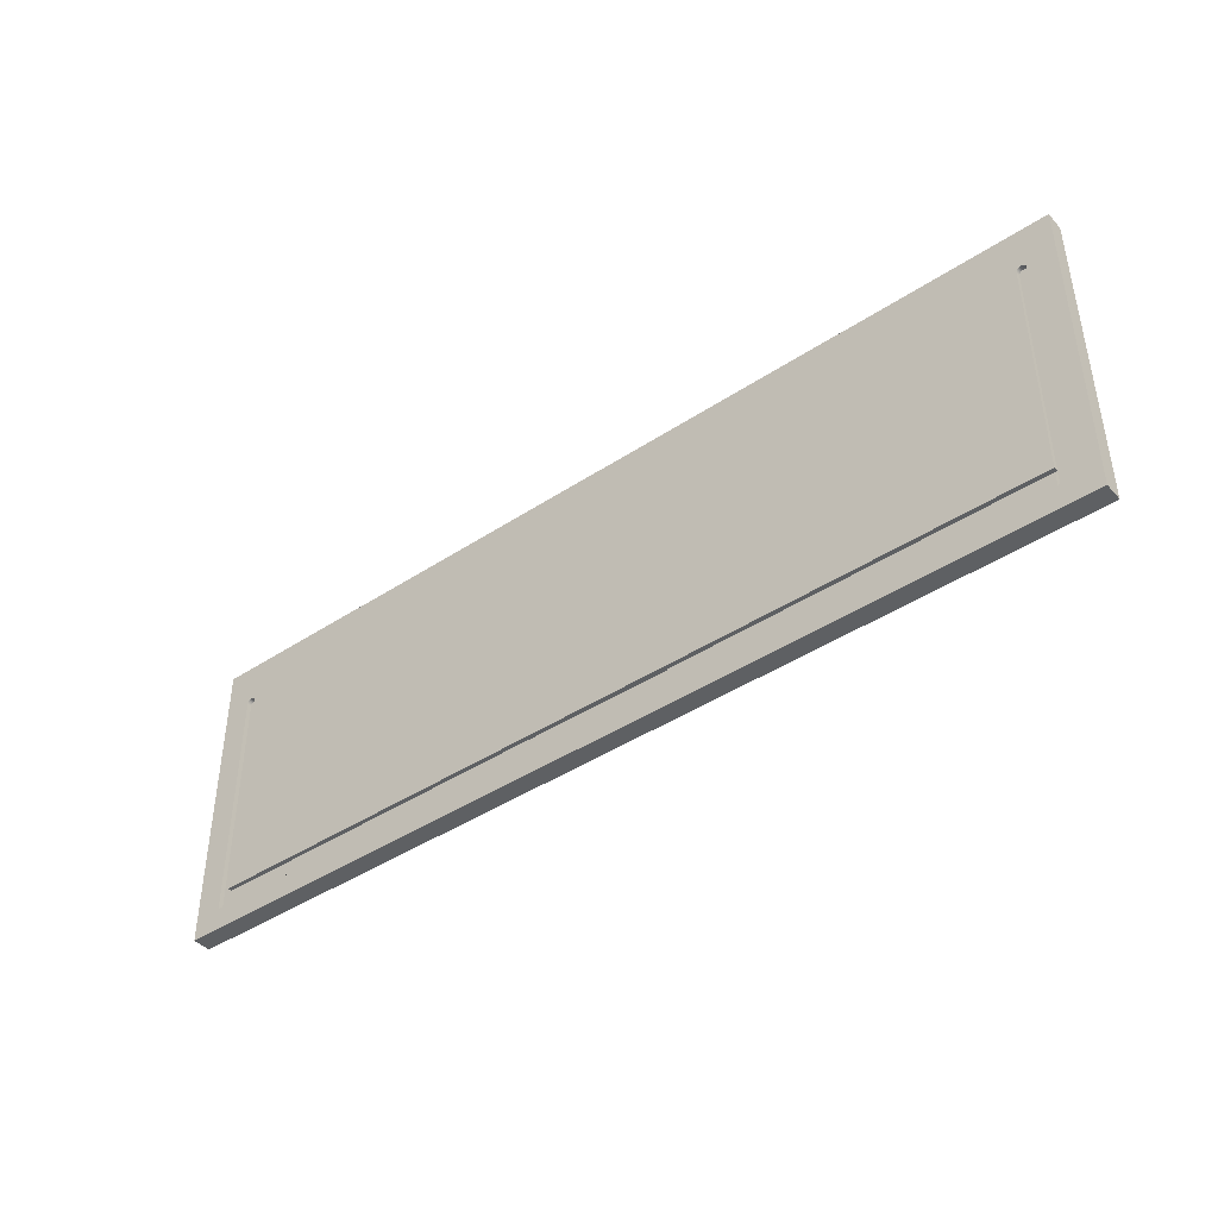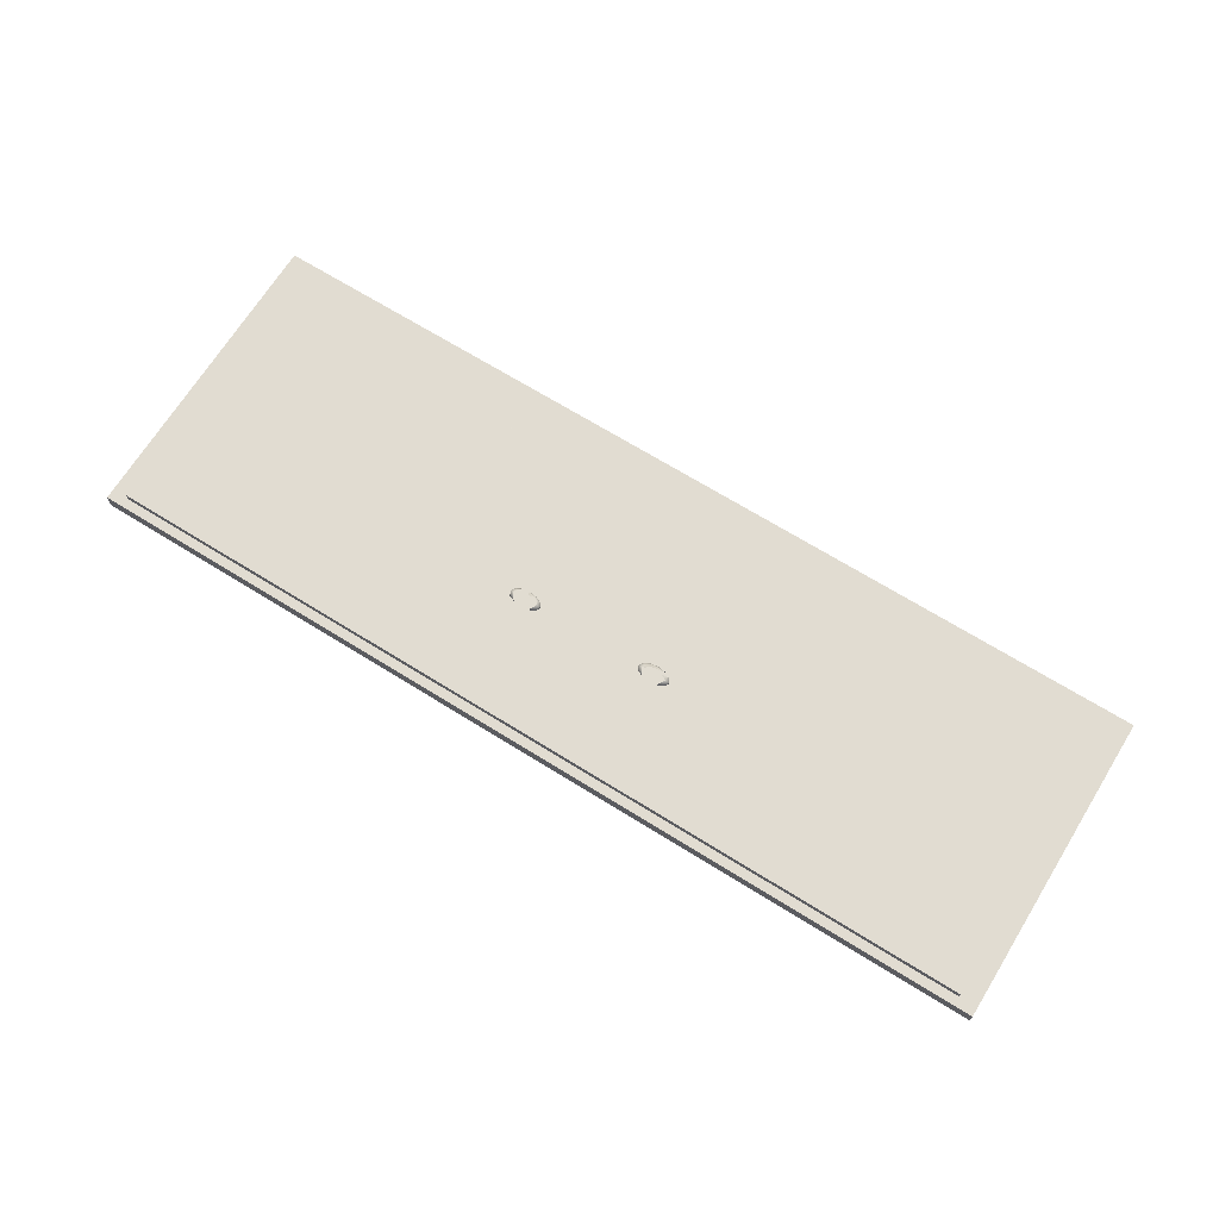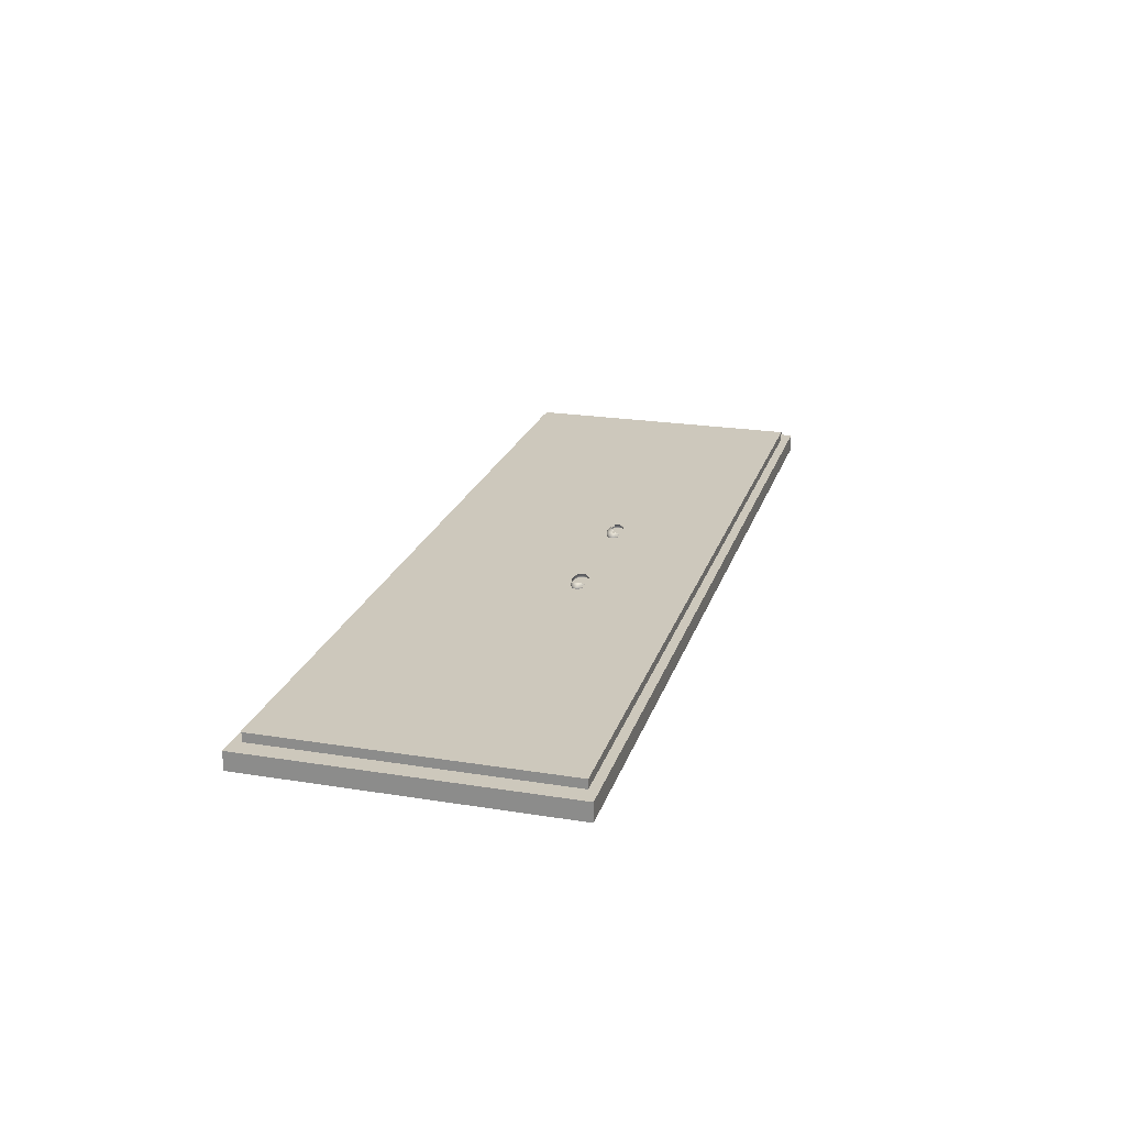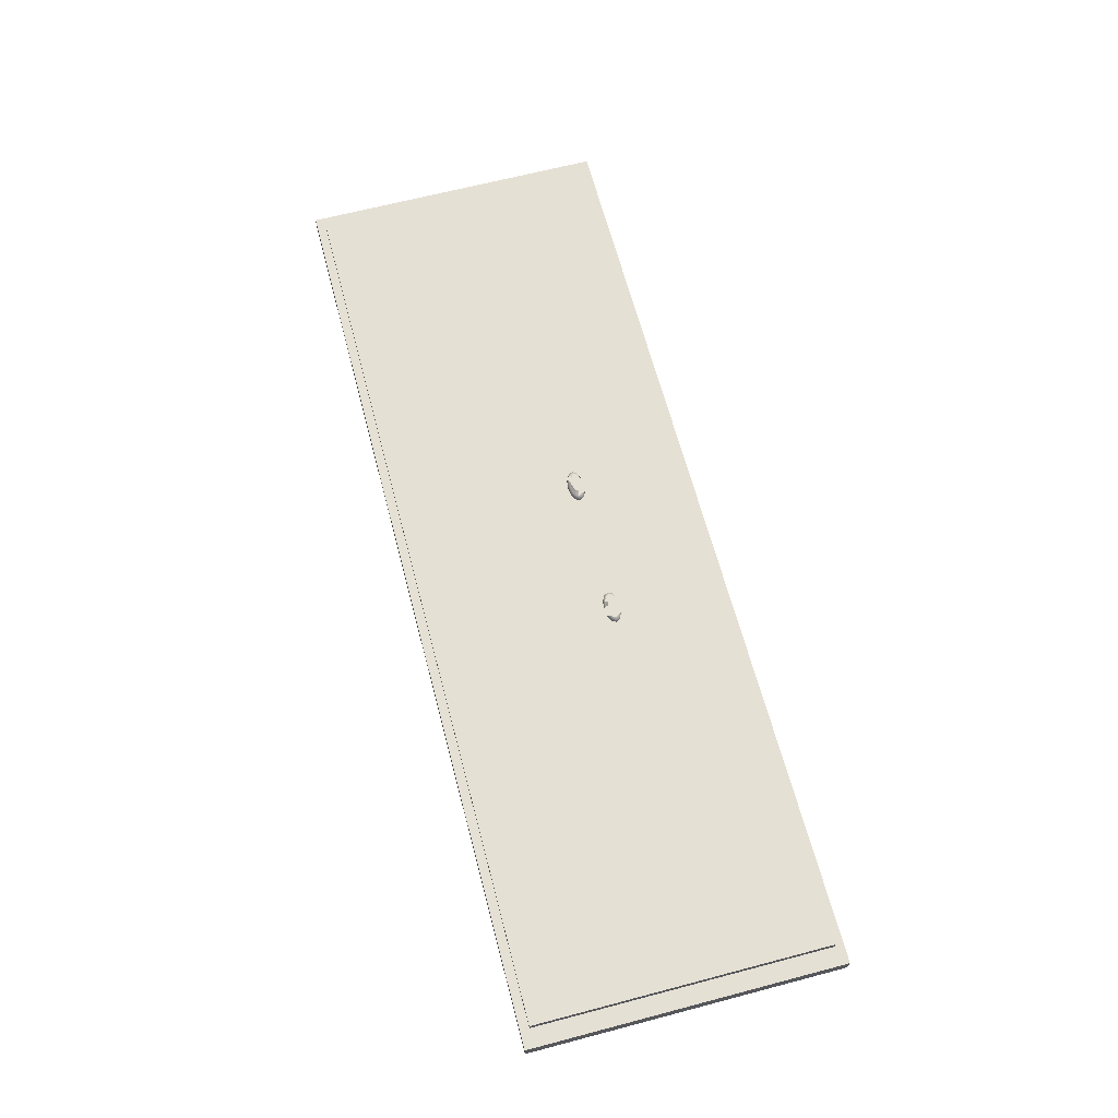
<metadata>
{"format":"obj","ext":"obj","renderer":"f3d","projection":"perspective","resolution":1024,"background":"white","views":[{"elev":-42.2,"azim":-141.6,"up":"+Y"},{"elev":69.1,"azim":-148.2,"up":"+Z"},{"elev":22.1,"azim":105.7,"up":"+Z"},{"elev":65.6,"azim":75.2,"up":"+Z"}]}
</metadata>
<code>
v 0.6071 0.2108 0.3118
v 0.6093 0.2105 0.3118
v 0.6033 0.211 0.3106
v 0.6058 0.2096 0.3106
v 0.6023 0.2129 0.3106
v 0.6093 0.2091 0.3106
v 0.6049 0.2087 0.3091
v 0.6005 0.2129 0.3091
v 0.6093 0.2081 0.3091
v 0.6033 0.2148 0.3106
v 0.6017 0.2105 0.3091
v 0.6049 0.2087 0.3079
v 0.6093 0.2081 0.3079
v 0.6005 0.2129 0.3079
v 0.6017 0.2153 0.3091
v 0.616 0.211 0.3106
v 0.6142 0.2087 0.3091
v 0.6017 0.2105 0.3079
v 0.6142 0.2087 0.3079
v 0.6017 0.2153 0.3079
v 0.6049 0.2171 0.3091
v 0.6178 0.2105 0.3079
v 0.5344 0.2087 0.3079
v 0.5299 0.2081 0.3079
v 0.3125 0.1079 0.3079
v 0.6191 0.2129 0.3079
v 0.5376 0.2105 0.3079
v 0.6178 0.2153 0.3079
v 0.5388 0.2129 0.3079
v 0.617 0.2129 0.3106
v 0.6178 0.2105 0.3091
v 0.8271 0.2759 0.3079
v 0.6142 0.2171 0.3079
v 0.5376 0.2153 0.3079
v 0.6049 0.2171 0.3079
v 0.6191 0.2129 0.3091
v 0.616 0.2148 0.3106
v 0.5299 0.2081 0.3091
v 0.5251 0.2087 0.3079
v 0.5344 0.2087 0.3091
v 0.8271 0.1079 0.3079
v 0.6178 0.2153 0.3091
v 0.5388 0.2129 0.3091
v 0.5215 0.2105 0.3079
v 0.5376 0.2153 0.3091
v 0.5202 0.2129 0.3079
v 0.5251 0.2087 0.3091
v 0.5376 0.2105 0.3091
v 0.3125 0.2759 0.3079
v 0.8271 0.1079 0.3027
v 0.6142 0.2171 0.3091
v 0.6093 0.2178 0.3079
v 0.5344 0.2171 0.3079
v 0.5215 0.2153 0.3079
v 0.5334 0.2096 0.3106
v 0.5261 0.2096 0.3106
v 0.5215 0.2105 0.3091
v 0.536 0.211 0.3106
v 0.3125 0.2759 0.3027
v 0.3125 0.1079 0.3027
v 0.8271 0.2759 0.3027
v 0.5369 0.2129 0.3106
v 0.5299 0.2178 0.3079
v 0.5344 0.2171 0.3091
v 0.5202 0.2129 0.3091
v 0.5299 0.2091 0.3106
v 0.5233 0.211 0.3106
v 0.302 0.1026 0.3027
v 0.8376 0.2812 0.3027
v 0.536 0.2148 0.3106
v 0.5251 0.2171 0.3079
v 0.5215 0.2153 0.3091
v 0.5299 0.2105 0.3118
v 0.5322 0.2108 0.3118
v 0.302 0.2812 0.3027
v 0.8376 0.1026 0.3027
v 0.5338 0.2117 0.3118
v 0.5344 0.2129 0.3118
v 0.5251 0.2171 0.3091
v 0.5233 0.2148 0.3106
v 0.5257 0.2117 0.3118
v 0.5223 0.2129 0.3106
v 0.302 0.2812 0.2922
v 0.8376 0.1026 0.2922
v 0.302 0.1026 0.2922
v 0.8376 0.2812 0.2922
v 0.3178 0.1158 0.2922
v 0.8219 0.1158 0.2922
v 0.8193 0.2576 0.2922
v 0.3178 0.1184 0.2922
v 0.8219 0.2549 0.2922
v 0.8199 0.2575 0.2922
v 0.3204 0.2576 0.2922
v 0.3178 0.1236 0.2922
v 0.3178 0.1184 0.2948
v 0.323 0.1158 0.2922
v 0.8219 0.1158 0.2948
v 0.8218 0.2556 0.2922
v 0.8206 0.2572 0.2922
v 0.8193 0.2576 0.2948
v 0.3197 0.2575 0.2922
v 0.8186 0.2575 0.2922
v 0.3178 0.1263 0.2922
v 0.3178 0.1236 0.2948
v 0.3178 0.1158 0.2948
v 0.323 0.1158 0.2948
v 0.5278 0.1158 0.2922
v 0.8219 0.2549 0.2948
v 0.8166 0.1158 0.2922
v 0.8215 0.2562 0.2922
v 0.8211 0.2568 0.2922
v 0.8199 0.2575 0.2948
v 0.8186 0.2575 0.2948
v 0.3191 0.2572 0.2922
v 0.3197 0.2575 0.2948
v 0.3211 0.2575 0.2922
v 0.3178 0.2549 0.2922
v 0.3178 0.1263 0.2948
v 0.3178 0.1236 0.2974
v 0.323 0.1236 0.2948
v 0.323 0.1236 0.2922
v 0.6118 0.1158 0.2922
v 0.8219 0.1236 0.2948
v 0.8166 0.1158 0.2948
v 0.8218 0.2556 0.2948
v 0.8206 0.2572 0.2948
v 0.3186 0.2568 0.2922
v 0.3191 0.2572 0.2948
v 0.3204 0.2576 0.2948
v 0.8179 0.2572 0.2922
v 0.8179 0.2572 0.2948
v 0.3179 0.2556 0.2922
v 0.3178 0.2549 0.2948
v 0.3178 0.1263 0.2974
v 0.3178 0.1184 0.2974
v 0.5278 0.1236 0.2922
v 0.8166 0.1236 0.2948
v 0.8219 0.1263 0.2948
v 0.6118 0.1236 0.2922
v 0.8167 0.2556 0.2948
v 0.8215 0.2562 0.2948
v 0.8211 0.2568 0.2948
v 0.3181 0.2562 0.2922
v 0.3186 0.2568 0.2948
v 0.3211 0.2575 0.2948
v 0.3217 0.2572 0.2948
v 0.3217 0.2572 0.2922
v 0.3179 0.2556 0.2948
v 0.323 0.1263 0.2948
v 0.3178 0.2549 0.2974
v 0.3165 0.1236 0.2974
v 0.3165 0.1263 0.2974
v 0.8219 0.1236 0.2974
v 0.8166 0.2549 0.2948
v 0.8166 0.1236 0.2922
v 0.817 0.2562 0.2948
v 0.3223 0.2568 0.2948
v 0.8174 0.2568 0.2922
v 0.8174 0.2568 0.2948
v 0.3181 0.2562 0.2948
v 0.323 0.2549 0.2948
v 0.323 0.2512 0.2948
v 0.3125 0.2549 0.2974
v 0.3125 0.1184 0.2974
v 0.8219 0.1263 0.2974
v 0.8166 0.1263 0.2948
v 0.8166 0.2549 0.2922
v 0.8167 0.2556 0.2922
v 0.3227 0.2562 0.2948
v 0.3223 0.2568 0.2922
v 0.3229 0.2556 0.2948
v 0.323 0.2512 0.2922
v 0.8232 0.1236 0.2974
v 0.8166 0.1263 0.2922
v 0.817 0.2562 0.2922
v 0.323 0.2549 0.2922
v 0.3229 0.2556 0.2922
v 0.323 0.1263 0.2922
v 0.8232 0.1263 0.2974
v 0.3227 0.2562 0.2922
f 4 2 1
f 2 4 6
f 3 7 4
f 8 3 5
f 4 9 6
f 7 3 11
f 9 4 7
f 3 8 11
f 10 8 5
f 11 12 7
f 7 13 9
f 14 11 8
f 8 10 15
f 12 11 18
f 13 7 12
f 11 14 18
f 8 20 14
f 10 21 15
f 20 8 15
f 21 20 15
f 16 17 31
f 22 17 19
f 16 36 30
f 17 22 31
f 36 16 31
f 36 22 26
f 23 38 24
f 27 40 23
f 42 26 28
f 43 27 29
f 33 42 28
f 45 29 34
f 42 30 36
f 22 36 31
f 30 42 37
f 26 42 36
f 38 23 40
f 47 24 38
f 24 47 39
f 40 27 48
f 27 43 48
f 29 45 43
f 53 45 34
f 51 37 42
f 55 38 40
f 38 56 47
f 58 40 48
f 39 57 44
f 43 58 48
f 45 62 43
f 57 46 44
f 65 54 46
f 38 55 66
f 40 58 55
f 56 38 66
f 58 43 62
f 62 45 70
f 46 57 65
f 64 70 45
f 54 65 72
f 55 73 66
f 58 74 55
f 73 56 66
f 67 65 57
f 62 77 58
f 54 79 71
f 65 80 72
f 79 54 72
f 73 55 74
f 74 58 77
f 65 67 82
f 77 62 78
f 80 65 82
f 80 79 72
f 81 82 67
f 1 2 4
f 6 4 2
f 4 7 3
f 5 3 8
f 6 9 4
f 11 3 7
f 7 4 9
f 11 8 3
f 5 8 10
f 7 12 11
f 9 13 7
f 8 11 14
f 15 10 8
f 18 11 12
f 12 7 13
f 18 14 11
f 14 20 8
f 15 21 10
f 15 8 20
f 18 22 12
f 18 12 23
f 13 12 19
f 13 24 12
f 13 19 25
f 14 26 18
f 14 18 27
f 20 14 29
f 15 20 21
f 31 17 16
f 19 17 22
f 23 12 24
f 27 18 23
f 13 25 24
f 19 32 25
f 29 14 27
f 34 20 29
f 30 36 16
f 31 22 17
f 31 16 36
f 22 32 19
f 26 22 36
f 26 32 22
f 24 38 23
f 24 39 23
f 23 40 27
f 27 23 39
f 24 25 39
f 41 25 32
f 28 26 42
f 28 32 26
f 29 27 43
f 29 27 44
f 28 42 33
f 33 32 28
f 35 20 34
f 34 29 45
f 34 29 46
f 36 30 42
f 31 36 22
f 37 42 30
f 36 42 26
f 40 23 38
f 38 24 47
f 39 47 24
f 48 27 40
f 44 27 39
f 49 39 25
f 41 50 25
f 41 32 50
f 48 43 27
f 43 45 29
f 52 32 33
f 53 35 34
f 34 45 53
f 54 34 46
f 42 37 51
f 40 38 55
f 47 56 38
f 48 40 58
f 44 39 49
f 44 57 39
f 49 25 59
f 60 25 50
f 61 50 32
f 48 58 43
f 43 62 45
f 46 44 49
f 44 46 57
f 63 32 52
f 52 35 53
f 54 46 49
f 46 54 65
f 66 55 38
f 55 58 40
f 66 38 56
f 60 59 25
f 49 59 32
f 61 60 50
f 50 60 61
f 50 68 60
f 61 69 50
f 61 32 59
f 62 43 58
f 70 45 62
f 65 57 46
f 32 63 49
f 63 52 53
f 45 70 64
f 71 54 49
f 72 65 54
f 66 73 55
f 55 74 58
f 66 56 73
f 57 65 67
f 60 61 59
f 59 61 60
f 59 60 75
f 75 60 68
f 68 50 76
f 69 76 50
f 59 69 61
f 58 77 62
f 63 71 49
f 71 79 54
f 72 80 65
f 72 54 79
f 74 55 73
f 77 58 74
f 82 67 65
f 69 59 75
f 75 68 83
f 76 84 68
f 76 69 84
f 78 62 77
f 82 65 80
f 72 79 80
f 67 82 81
f 75 83 69
f 85 83 68
f 85 68 84
f 86 84 69
f 86 69 83
f 83 85 87
f 84 87 85
f 86 88 84
f 83 89 86
f 90 83 87
f 87 84 88
f 91 88 86
f 89 92 86
f 89 83 93
f 94 83 90
f 95 87 90
f 90 87 95
f 96 87 88
f 97 91 88
f 88 91 97
f 98 91 86
f 92 99 86
f 92 100 89
f 89 100 92
f 93 83 101
f 89 93 102
f 103 83 94
f 104 90 94
f 94 90 104
f 87 95 105
f 105 95 87
f 90 104 95
f 95 104 90
f 87 106 96
f 96 106 87
f 107 96 88
f 91 97 108
f 108 97 91
f 109 97 88
f 88 97 109
f 108 98 91
f 91 98 108
f 110 98 86
f 99 111 86
f 99 112 92
f 92 112 99
f 100 92 112
f 112 92 100
f 113 89 100
f 100 89 113
f 101 83 114
f 93 115 101
f 101 115 93
f 93 116 102
f 89 113 102
f 102 113 89
f 117 83 103
f 118 94 103
f 103 94 118
f 94 118 104
f 104 118 94
f 95 106 105
f 105 106 95
f 106 87 105
f 105 87 106
f 119 95 104
f 104 95 119
f 120 95 104
f 104 95 120
f 106 121 96
f 96 121 106
f 96 107 121
f 122 107 88
f 108 97 123
f 123 97 108
f 97 109 124
f 124 109 97
f 109 122 88
f 98 108 125
f 125 108 98
f 125 110 98
f 98 110 125
f 111 110 86
f 111 126 99
f 99 126 111
f 112 99 126
f 126 99 112
f 112 113 100
f 100 113 112
f 114 83 127
f 101 128 114
f 114 128 101
f 115 93 129
f 129 93 115
f 128 101 115
f 115 101 128
f 102 116 130
f 116 129 93
f 93 129 116
f 131 102 113
f 113 102 131
f 132 83 117
f 133 103 117
f 117 103 133
f 103 133 118
f 118 133 103
f 134 104 118
f 118 104 134
f 120 104 118
f 118 104 120
f 106 95 120
f 120 95 106
f 95 119 135
f 135 119 95
f 104 134 119
f 119 134 104
f 121 106 120
f 120 106 121
f 136 121 107
f 97 137 123
f 123 137 97
f 108 123 138
f 138 123 108
f 109 137 124
f 124 137 109
f 137 97 124
f 124 97 137
f 122 109 139
f 108 140 125
f 125 140 108
f 110 125 141
f 141 125 110
f 141 111 110
f 110 111 141
f 126 111 142
f 142 111 126
f 126 113 112
f 112 113 126
f 127 83 143
f 114 144 127
f 127 144 114
f 144 114 128
f 128 114 144
f 145 115 129
f 129 115 145
f 146 128 115
f 115 128 146
f 116 147 130
f 102 131 130
f 130 131 102
f 129 116 145
f 145 116 129
f 126 131 113
f 113 131 126
f 143 83 132
f 148 117 132
f 132 117 148
f 117 148 133
f 133 148 117
f 133 149 118
f 118 149 133
f 150 118 133
f 133 118 150
f 118 150 134
f 134 150 118
f 120 118 137
f 137 118 120
f 119 135 151
f 151 135 119
f 119 152 134
f 134 152 119
f 120 136 121
f 121 136 120
f 137 118 123
f 123 118 137
f 153 138 123
f 123 138 153
f 123 118 138
f 138 118 123
f 138 154 108
f 108 154 138
f 137 109 155
f 155 109 137
f 155 139 109
f 108 154 140
f 140 154 108
f 125 140 156
f 156 140 125
f 125 156 141
f 141 156 125
f 111 141 142
f 142 141 111
f 142 131 126
f 126 131 142
f 144 143 127
f 127 143 144
f 157 144 128
f 128 144 157
f 146 115 145
f 145 115 146
f 157 128 146
f 146 128 157
f 130 147 158
f 147 145 116
f 116 145 147
f 159 130 131
f 131 130 159
f 160 132 143
f 143 132 160
f 132 160 148
f 148 160 132
f 161 133 148
f 148 133 161
f 149 133 162
f 162 133 149
f 138 118 149
f 149 118 138
f 134 163 150
f 150 163 134
f 164 151 135
f 135 151 164
f 152 119 151
f 151 119 152
f 152 163 134
f 134 163 152
f 120 139 136
f 136 139 120
f 138 153 165
f 165 153 138
f 138 166 154
f 154 166 138
f 139 137 155
f 155 137 139
f 167 140 154
f 154 140 167
f 168 156 140
f 140 156 168
f 141 156 159
f 159 156 141
f 141 159 142
f 142 159 141
f 142 159 131
f 131 159 142
f 143 144 160
f 160 144 143
f 169 144 157
f 157 144 169
f 145 147 146
f 146 147 145
f 146 170 157
f 157 170 146
f 147 170 158
f 130 159 158
f 158 159 130
f 171 148 160
f 160 148 171
f 162 133 161
f 161 133 162
f 161 148 171
f 171 148 161
f 172 149 162
f 162 149 172
f 138 149 166
f 166 149 138
f 151 164 163
f 163 164 151
f 151 163 152
f 152 163 151
f 165 173 153
f 153 173 165
f 174 154 166
f 166 154 174
f 140 167 168
f 168 167 140
f 154 174 167
f 167 174 154
f 156 168 175
f 175 168 156
f 175 159 156
f 156 159 175
f 169 160 144
f 144 160 169
f 170 169 157
f 157 169 170
f 170 146 147
f 147 146 170
f 158 170 175
f 159 175 158
f 158 175 159
f 171 160 169
f 169 160 171
f 176 162 161
f 161 162 176
f 177 161 171
f 171 161 177
f 149 172 178
f 178 172 149
f 162 176 172
f 172 176 162
f 149 174 166
f 166 174 149
f 173 165 179
f 179 165 173
f 168 177 167
f 167 172 174
f 175 180 168
f 169 170 180
f 180 170 169
f 170 180 175
f 180 171 169
f 169 171 180
f 161 177 176
f 176 177 161
f 171 180 177
f 177 180 171
f 178 174 172
f 174 149 178
f 178 149 174
f 176 172 167
f 177 176 167
f 180 177 168
f 12 22 18
f 23 12 18
f 19 12 13
f 12 24 13
f 25 19 13
f 18 26 14
f 27 18 14
f 29 14 20
f 24 12 23
f 23 18 27
f 24 25 13
f 25 32 19
f 27 14 29
f 29 20 34
f 19 32 22
f 22 32 26
f 23 39 24
f 39 23 27
f 39 25 24
f 32 25 41
f 26 32 28
f 44 27 29
f 28 32 33
f 34 20 35
f 46 29 34
f 39 27 44
f 25 39 49
f 25 50 41
f 50 32 41
f 33 32 52
f 34 35 53
f 46 34 54
f 49 39 44
f 59 25 49
f 50 25 60
f 32 50 61
f 49 44 46
f 52 32 63
f 53 35 52
f 49 46 54
f 25 59 60
f 32 59 49
f 59 32 61
f 49 63 32
f 53 52 63
f 49 54 71
f 49 71 63
f 87 85 83
f 85 87 84
f 84 88 86
f 86 89 83
f 87 83 90
f 88 84 87
f 86 88 91
f 86 92 89
f 93 83 89
f 90 83 94
f 88 87 96
f 86 91 98
f 86 99 92
f 101 83 93
f 102 93 89
f 94 83 103
f 88 96 107
f 86 98 110
f 86 111 99
f 114 83 101
f 102 116 93
f 103 83 117
f 121 107 96
f 88 107 122
f 88 122 109
f 86 110 111
f 127 83 114
f 130 116 102
f 117 83 132
f 107 121 136
f 139 109 122
f 143 83 127
f 130 147 116
f 132 83 143
f 109 139 155
f 158 147 130
f 158 170 147
f 175 170 158
f 167 177 168
f 174 172 167
f 168 180 175
f 175 180 170
f 172 174 178
f 167 172 176
f 167 176 177
f 168 177 180
f 60 68 50
f 50 69 61
f 75 60 59
f 68 60 75
f 76 50 68
f 50 76 69
f 61 69 59
f 75 59 69
f 83 68 75
f 68 84 76
f 84 69 76
f 69 83 75
f 68 83 85
f 84 68 85
f 69 84 86
f 83 69 86

</code>
